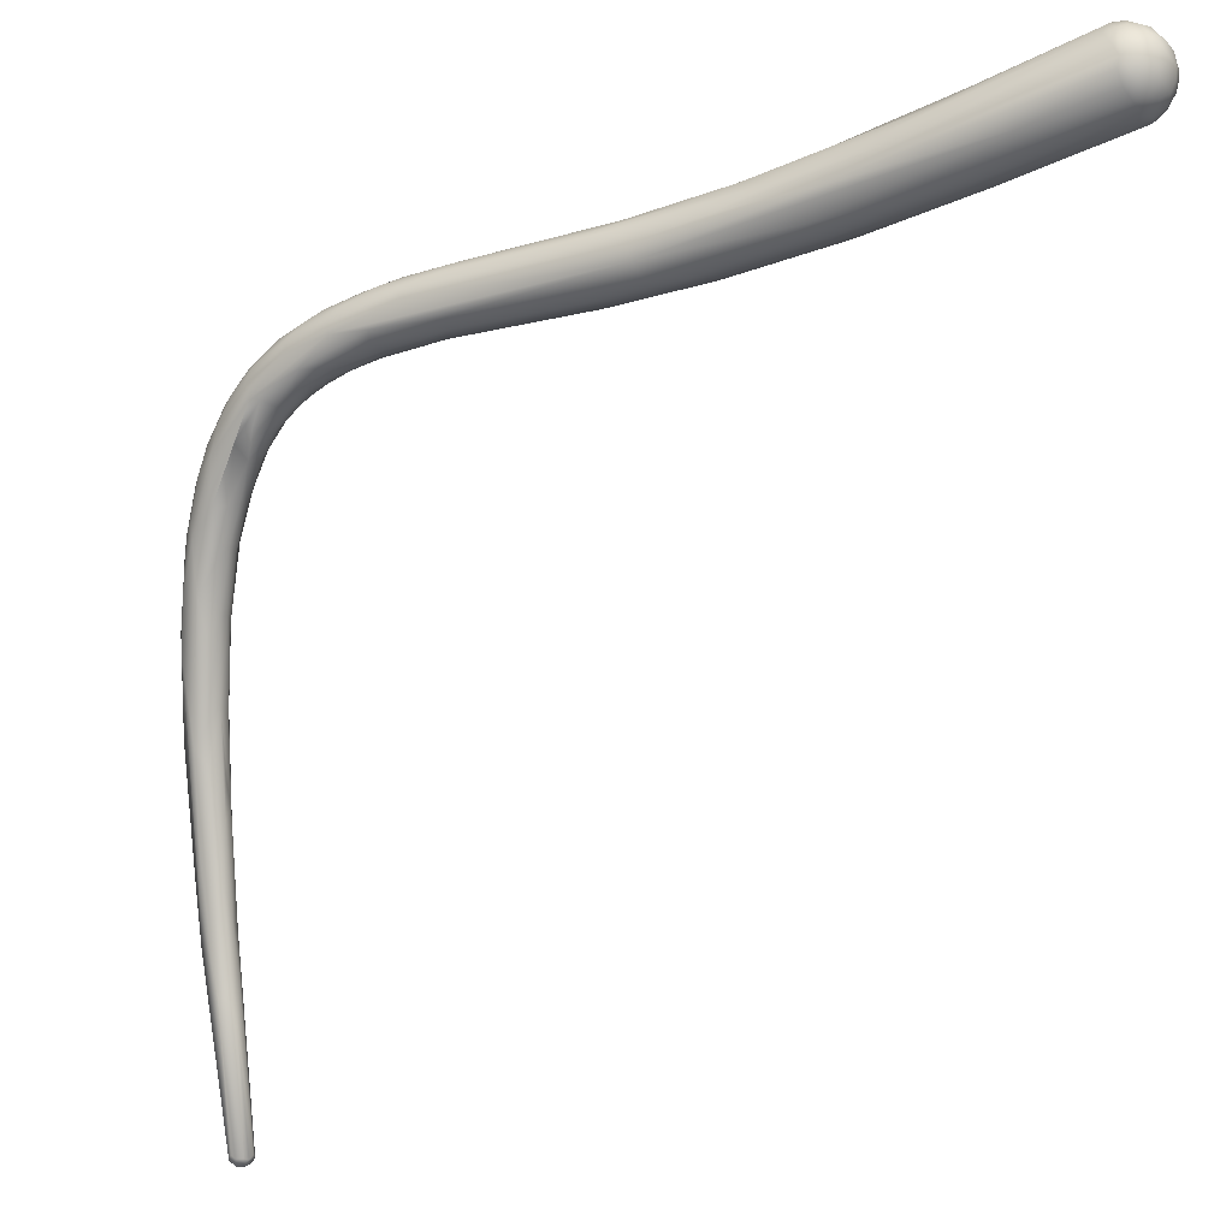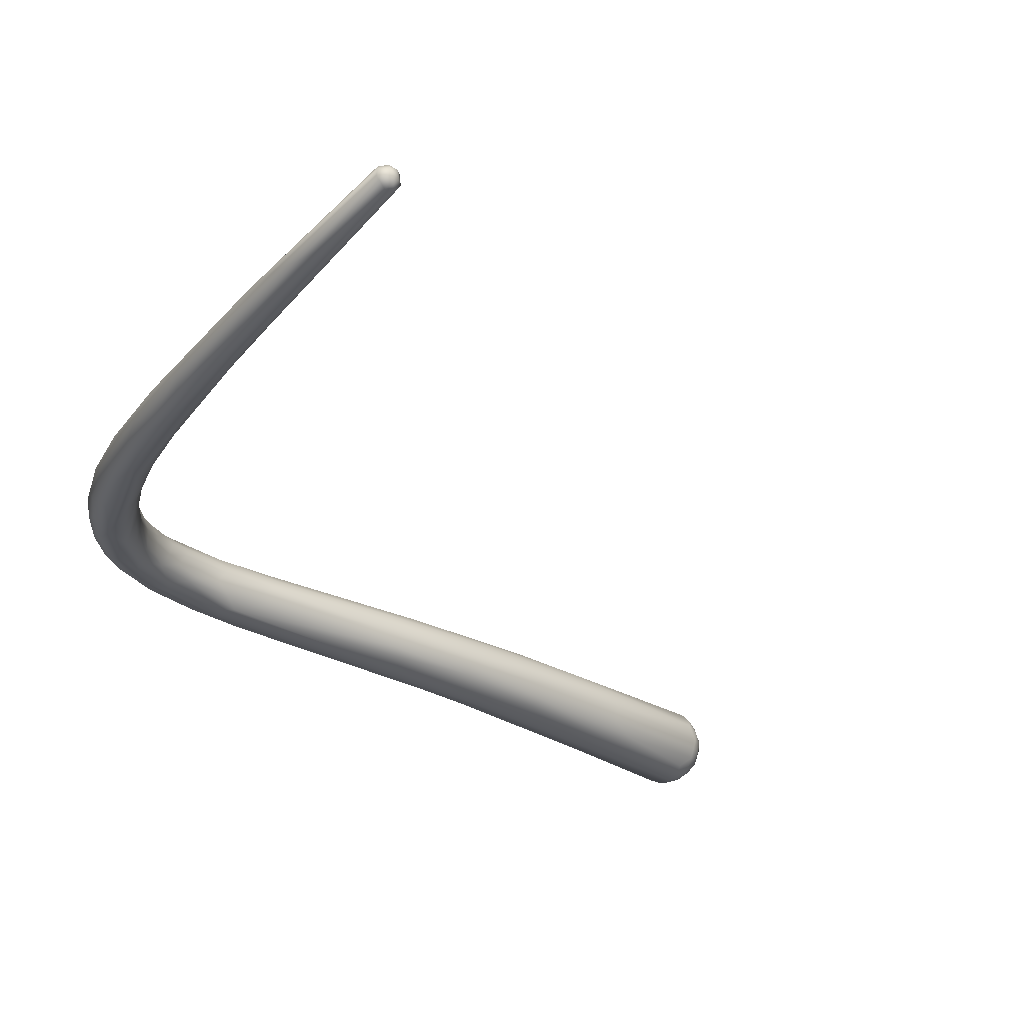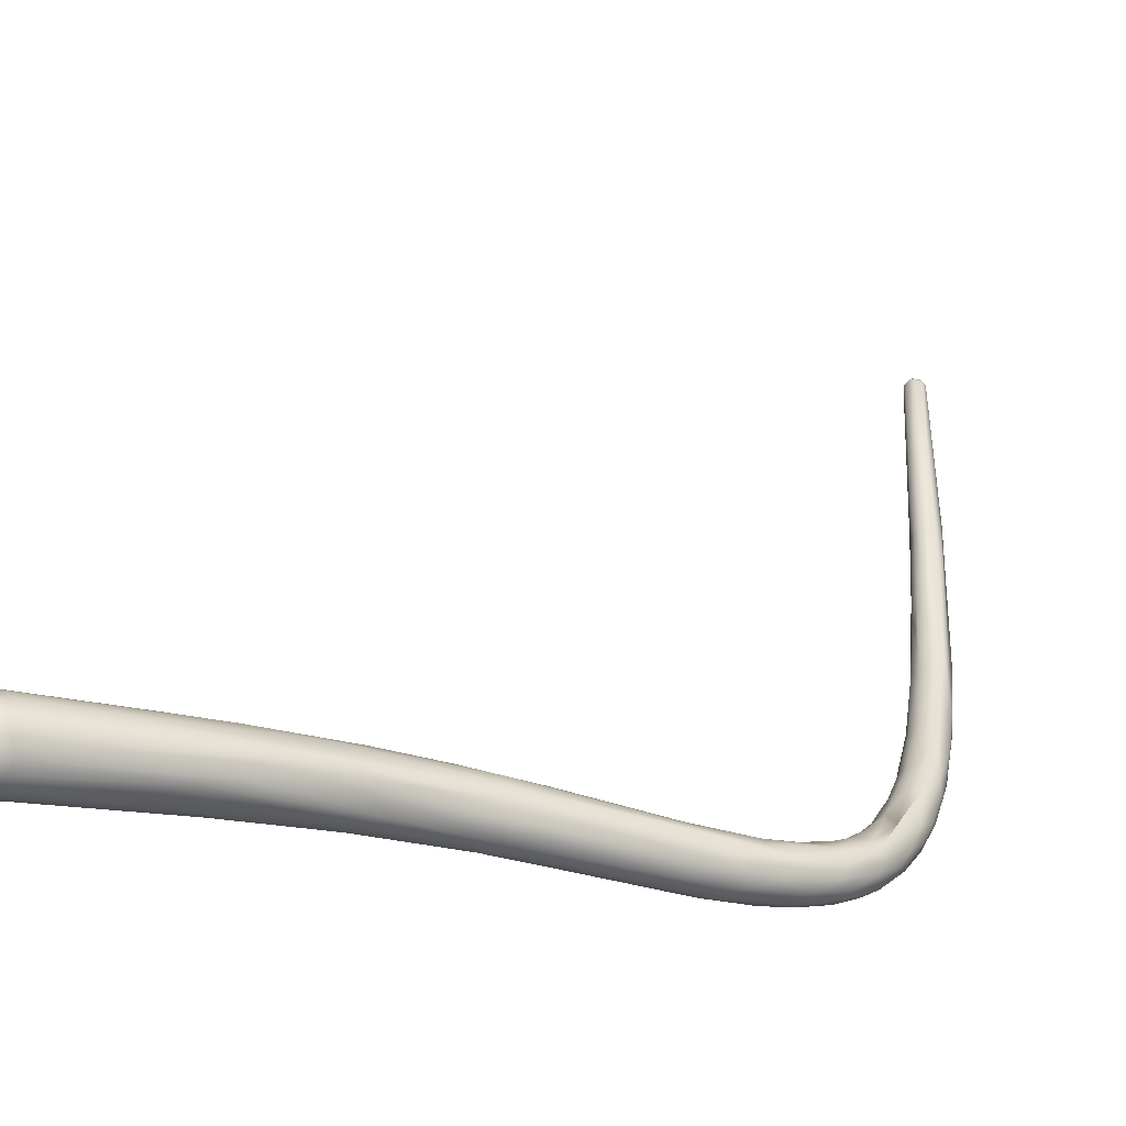
<metadata>
{"format":"obj","ext":"obj","renderer":"f3d","projection":"perspective","resolution":1024,"background":"white","views":[{"elev":58.7,"azim":8.1,"up":"+Z"},{"elev":-66.7,"azim":-24.8,"up":"+Z"},{"elev":77.2,"azim":-163.7,"up":"+Z"}]}
</metadata>
<code>
o FJ2162.obj_grp1.902
v -0.5222 -0.3978 1.875
v -0.5204 -0.4094 1.869
v -0.524 -0.3912 1.882
v -0.5214 -0.4064 1.874
v -0.5239 -0.3826 1.886
v -0.5218 -0.3917 1.878
v -0.5246 -0.3874 1.887
v -0.5234 -0.3925 1.886
v -0.5221 -0.3804 1.885
v -0.522 -0.3686 1.895
v -0.525 -0.3777 1.891
v -0.5241 -0.3746 1.892
v -0.5255 -0.3737 1.897
v -0.5245 -0.382 1.894
v -0.5244 -0.3656 1.901
v -0.5231 -0.374 1.903
v -0.5235 -0.3661 1.898
v -0.525 -0.3712 1.901
v -0.5241 -0.3702 1.905
v -0.5242 -0.362 1.906
v -0.5243 -0.3626 1.907
v -0.5234 -0.362 1.911
v -0.5161 -0.4287 1.859
v -0.5182 -0.4165 1.863
v -0.5149 -0.4258 1.857
v -0.5166 -0.4123 1.863
v -0.5121 -0.444 1.852
v -0.5188 -0.4028 1.87
v -0.5159 -0.4046 1.868
v -0.5198 -0.3935 1.876
v -0.52 -0.3782 1.886
v -0.5182 -0.3847 1.882
v -0.5183 -0.4091 1.876
v -0.5206 -0.3839 1.896
v -0.5198 -0.3658 1.896
v -0.5177 -0.3534 1.907
v -0.5213 -0.3594 1.903
v -0.5222 -0.3572 1.907
v -0.5192 -0.3688 1.91
v -0.5192 -0.351 1.911
v -0.5192 -0.3534 1.908
v -0.5223 -0.355 1.912
v -0.5206 -0.3602 1.916
v -0.5192 -0.3492 1.915
v -0.5223 -0.3564 1.915
v -0.5195 -0.3492 1.918
v -0.5106 -0.4363 1.85
v -0.5139 -0.4203 1.859
v -0.5122 -0.4391 1.851
v -0.5136 -0.4354 1.858
v -0.5101 -0.428 1.854
v -0.512 -0.4135 1.863
v -0.5145 -0.428 1.864
v -0.5157 -0.3966 1.874
v -0.5125 -0.4294 1.863
v -0.5144 -0.4129 1.874
v -0.5159 -0.405 1.879
v -0.5165 -0.3799 1.886
v -0.513 -0.398 1.876
v -0.5139 -0.4003 1.881
v -0.5147 -0.3813 1.888
v -0.5179 -0.3896 1.891
v -0.5158 -0.3854 1.893
v -0.5165 -0.3563 1.905
v -0.515 -0.3671 1.898
v -0.5177 -0.3776 1.901
v -0.5152 -0.3737 1.902
v -0.5151 -0.3443 1.918
v -0.5192 -0.3496 1.92
v -0.5196 -0.3541 1.92
v -0.5176 -0.3488 1.923
v -0.5064 -0.4569 1.841
v -0.5093 -0.452 1.845
v -0.4996 -0.4844 1.832
v -0.4996 -0.4844 1.834
v -0.5079 -0.4409 1.848
v -0.5034 -0.4535 1.842
v -0.5063 -0.4551 1.849
v -0.5071 -0.4326 1.854
v -0.5097 -0.4166 1.866
v -0.5049 -0.4394 1.852
v -0.5112 -0.4278 1.864
v -0.5091 -0.4317 1.861
v -0.5111 -0.4129 1.871
v -0.5099 -0.4211 1.866
v -0.5123 -0.4012 1.877
v -0.5141 -0.3843 1.888
v -0.5145 -0.384 1.891
v -0.514 -0.3695 1.899
v -0.5141 -0.3735 1.899
v -0.5132 -0.3537 1.908
v -0.5128 -0.3657 1.906
v -0.5119 -0.3611 1.907
v -0.5137 -0.3663 1.909
v -0.5161 -0.368 1.909
v -0.5118 -0.3461 1.915
v -0.5123 -0.3604 1.916
v -0.5136 -0.3449 1.916
v -0.5154 -0.3587 1.92
v -0.5117 -0.3561 1.922
v -0.5149 -0.343 1.923
v -0.5161 -0.345 1.924
v -0.513 -0.35 1.928
v -0.5127 -0.3518 1.927
v -0.5103 -0.352 1.927
v -0.5144 -0.344 1.927
v -0.5143 -0.3485 1.928
v -0.5132 -0.345 1.929
v -0.4994 -0.4833 1.831
v -0.5038 -0.461 1.839
v -0.499 -0.484 1.835
v -0.5042 -0.454 1.85
v -0.5058 -0.4388 1.856
v -0.5024 -0.4506 1.849
v -0.5115 -0.3536 1.91
v -0.5093 -0.3534 1.913
v -0.5101 -0.358 1.914
v -0.5063 -0.3435 1.919
v -0.5062 -0.3461 1.918
v -0.5078 -0.3544 1.919
v -0.504 -0.3382 1.924
v -0.51 -0.3406 1.921
v -0.5092 -0.3555 1.921
v -0.5112 -0.3399 1.924
v -0.51 -0.3393 1.929
v -0.5086 -0.3394 1.932
v -0.507 -0.3409 1.935
v -0.4981 -0.4827 1.83
v -0.4969 -0.4817 1.83
v -0.4954 -0.4819 1.831
v -0.4945 -0.4822 1.832
v -0.5016 -0.4592 1.847
v -0.4944 -0.4829 1.834
v -0.5062 -0.3501 1.917
v -0.5034 -0.3482 1.921
v -0.5057 -0.3363 1.929
v -0.501 -0.3348 1.929
v -0.507 -0.3525 1.926
v -0.5029 -0.3354 1.934
v -0.5057 -0.3413 1.936
v -0.5063 -0.3447 1.935
v -0.4957 -0.4832 1.831
v -0.4978 -0.4842 1.831
v -0.4977 -0.4855 1.834
v -0.4976 -0.4855 1.832
v -0.4978 -0.4848 1.835
v -0.4962 -0.4847 1.831
v -0.4959 -0.4854 1.833
v -0.495 -0.4843 1.835
v -0.4961 -0.4845 1.835
v -0.5012 -0.3453 1.922
v -0.4971 -0.3374 1.927
v -0.5042 -0.3506 1.922
v -0.5049 -0.3516 1.924
v -0.503 -0.3499 1.929
v -0.5024 -0.3476 1.934
v -0.4965 -0.3426 1.941
v -0.5026 -0.3378 1.938
v -0.4982 -0.3411 1.941
v -0.495 -0.4841 1.832
v -0.4941 -0.483 1.833
v -0.4979 -0.3405 1.925
v -0.5004 -0.3476 1.925
v -0.4971 -0.3453 1.927
v -0.5003 -0.3487 1.929
v -0.4962 -0.3466 1.93
v -0.4966 -0.3325 1.937
v -0.4981 -0.333 1.933
v -0.499 -0.3354 1.939
v -0.4931 -0.3414 1.928
v -0.4921 -0.3442 1.931
v -0.4892 -0.3317 1.934
v -0.4951 -0.3466 1.934
v -0.4878 -0.3426 1.944
v -0.4943 -0.337 1.943
v -0.4821 -0.332 1.935
v -0.4914 -0.3425 1.93
v -0.4899 -0.3305 1.937
v -0.4914 -0.3316 1.941
v -0.4837 -0.3347 1.933
v -0.4791 -0.3356 1.935
v -0.4822 -0.339 1.934
v -0.486 -0.3423 1.934
v -0.4848 -0.3435 1.937
v -0.4842 -0.3438 1.939
v -0.4811 -0.3286 1.944
v -0.4876 -0.3441 1.941
v -0.4874 -0.3329 1.946
v -0.4764 -0.3289 1.94
v -0.4714 -0.3417 1.943
v -0.4772 -0.3279 1.943
v -0.4827 -0.3303 1.947
v -0.4825 -0.3352 1.949
v -0.4817 -0.338 1.949
v -0.4716 -0.3404 1.941
v -0.4711 -0.3385 1.939
v -0.4705 -0.3421 1.947
v -0.4703 -0.3282 1.952
v -0.4735 -0.3416 1.949
v -0.4739 -0.3326 1.953
v -0.4335 -0.3362 1.969
v -0.4738 -0.3302 1.952
v -0.4353 -0.3332 1.97
v -0.4331 -0.3282 1.954
v -0.4441 -0.3281 1.966
v -0.4476 -0.3241 1.956
v -0.4422 -0.3239 1.962
v -0.4375 -0.3296 1.969
v -0.4091 -0.3202 1.967
v -0.4321 -0.3223 1.96
v -0.4373 -0.3246 1.967
v -0.4393 -0.3375 1.953
v -0.4356 -0.3347 1.953
v -0.4315 -0.3321 1.954
v -0.4316 -0.3381 1.966
v -0.441 -0.3397 1.958
v -0.4309 -0.3381 1.959
v -0.4058 -0.3215 1.967
v -0.4217 -0.3375 1.967
v -0.4268 -0.321 1.967
v -0.4244 -0.3215 1.971
v -0.4254 -0.3253 1.974
v -0.4178 -0.3295 1.979
v -0.4085 -0.326 1.964
v -0.4091 -0.3181 1.971
v -0.4163 -0.335 1.964
v -0.4151 -0.3363 1.967
v -0.4087 -0.3252 1.984
v -0.4126 -0.3307 1.963
v -0.406 -0.3169 1.976
v -0.4141 -0.3217 1.979
v -0.4141 -0.3333 1.963
v -0.4102 -0.318 1.976
v -0.399 -0.3281 1.988
v -0.3994 -0.3329 1.983
v -0.3965 -0.3329 1.976
v -0.4046 -0.3348 1.977
v -0.3986 -0.317 1.986
v -0.3787 -0.3177 1.979
v -0.3901 -0.3304 1.976
v -0.3967 -0.3157 1.985
v -0.3914 -0.3247 1.972
v -0.3891 -0.327 1.974
v -0.3932 -0.3329 1.98
v -0.3854 -0.3223 1.997
v -0.3818 -0.3111 1.989
v -0.3605 -0.3233 2.007
v -0.3812 -0.3302 1.99
v -0.3781 -0.3151 2
v -0.3872 -0.3194 1.996
v -0.375 -0.329 1.988
v -0.3726 -0.3091 1.998
v -0.3696 -0.3094 1.99
v -0.3779 -0.3104 1.988
v -0.3712 -0.3111 2.003
v -0.3645 -0.3232 1.988
v -0.3648 -0.3259 1.991
v -0.3479 -0.3084 2.019
v -0.3653 -0.3181 1.986
v -0.3661 -0.3273 1.996
v -0.3384 -0.3056 2.002
v -0.3434 -0.3006 2.009
v -0.3457 -0.3013 2.013
v -0.346 -0.3028 2.016
v -0.3468 -0.3051 2.018
v -0.3464 -0.3113 2.02
v -0.338 -0.3035 2.004
v -0.3581 -0.319 1.99
v -0.3407 -0.3206 2.014
v -0.3379 -0.3118 2.001
v -0.336 -0.3185 2.006
v -0.3387 -0.3208 2.009
v -0.3421 -0.3011 2.007
v -0.343 -0.3193 2.017
v -0.3445 -0.3168 2.019
v -0.3444 -0.3147 2.02
v -0.3358 -0.3168 2.004
v -0.34 -0.3018 2.006
v -0.3452 -0.3074 2.02
v -0.3372 -0.3085 2.001
v -0.3428 -0.3006 2.012
v -0.3397 -0.301 2.008
v -0.3432 -0.3015 2.015
v -0.3434 -0.3036 2.018
v -0.3404 -0.3017 2.015
v -0.3433 -0.306 2.019
v -0.3448 -0.3109 2.02
v -0.3419 -0.309 2.02
v -0.3409 -0.3181 2.018
v -0.3368 -0.3026 2.007
v -0.3385 -0.3012 2.011
v -0.3389 -0.3208 2.012
v -0.3379 -0.3021 2.013
v -0.338 -0.3194 2.015
v -0.3387 -0.304 2.017
v -0.3405 -0.3051 2.019
v -0.3374 -0.3075 2.019
v -0.3383 -0.3176 2.017
v -0.3404 -0.3152 2.02
v -0.3397 -0.3075 2.02
v -0.3413 -0.3119 2.021
v -0.3392 -0.3101 2.02
v -0.3392 -0.3129 2.02
v -0.3358 -0.307 2.003
v -0.3351 -0.3049 2.006
v -0.3348 -0.3098 2.003
v -0.3354 -0.3143 2.003
v -0.3336 -0.3132 2.005
v -0.335 -0.3036 2.01
v -0.3333 -0.308 2.006
v -0.3328 -0.307 2.009
v -0.3361 -0.3194 2.009
v -0.3335 -0.3153 2.007
v -0.3355 -0.304 2.014
v -0.3337 -0.3168 2.01
v -0.3356 -0.3183 2.013
v -0.3357 -0.3164 2.016
v -0.3353 -0.3072 2.017
v -0.3337 -0.307 2.014
v -0.3361 -0.3104 2.019
v -0.3374 -0.3146 2.019
v -0.3354 -0.313 2.018
v -0.3324 -0.3111 2.007
v -0.3323 -0.3138 2.01
v -0.3331 -0.3065 2.012
v -0.3323 -0.3092 2.012
v -0.332 -0.311 2.01
v -0.3335 -0.3159 2.013
v -0.333 -0.311 2.015
v -0.3328 -0.3134 2.014
f 1 2 3
f 2 4 3
f 5 6 1
f 3 4 7
f 4 8 7
f 5 9 6
f 3 5 1
f 12 10 9
f 12 5 11
f 9 5 12
f 3 7 11
f 11 7 13
f 5 3 11
f 8 14 7
f 15 12 11
f 15 17 12
f 17 10 12
f 7 14 13
f 11 13 15
f 13 14 18
f 18 14 19
f 15 13 20
f 13 21 20
f 21 13 18
f 21 18 22
f 28 24 1
f 24 26 25
f 26 24 28
f 24 23 2
f 23 4 2
f 1 24 2
f 27 4 23
f 27 8 4
f 29 28 30
f 28 6 30
f 1 6 28
f 6 9 30
f 30 9 31
f 30 31 32
f 29 30 32
f 8 33 16
f 16 33 34
f 8 16 14
f 31 9 10
f 35 31 10
f 35 10 36
f 37 10 17
f 17 38 37
f 36 10 37
f 16 19 14
f 34 39 16
f 38 17 15
f 20 38 15
f 18 19 22
f 40 41 38
f 37 38 41
f 38 20 42
f 21 42 20
f 43 19 16
f 42 44 38
f 21 45 42
f 22 45 21
f 22 19 43
f 48 47 25
f 48 29 51
f 29 52 51
f 25 49 24
f 23 24 49
f 27 50 8
f 26 29 48
f 48 25 26
f 52 29 54
f 29 26 28
f 33 55 56
f 55 33 53
f 8 50 33
f 33 50 53
f 32 54 29
f 57 33 56
f 58 52 54
f 58 59 52
f 60 57 56
f 61 59 58
f 57 34 33
f 31 35 32
f 32 58 54
f 62 57 63
f 63 57 60
f 57 62 34
f 32 64 58
f 64 65 58
f 32 35 64
f 63 66 62
f 64 35 36
f 62 66 34
f 67 66 63
f 36 37 41
f 34 66 39
f 40 38 44
f 68 40 44
f 39 43 16
f 45 46 42
f 46 44 42
f 69 46 45
f 69 45 70
f 22 70 45
f 43 70 22
f 69 70 71
f 73 74 27
f 74 75 27
f 25 47 49
f 49 47 72
f 49 73 23
f 72 73 49
f 27 75 50
f 47 51 76
f 76 51 77
f 73 27 23
f 47 48 51
f 52 79 51
f 53 50 78
f 53 78 55
f 59 79 52
f 79 80 81
f 78 82 55
f 83 56 82
f 85 56 83
f 82 56 55
f 79 59 80
f 85 84 60
f 59 86 80
f 80 60 84
f 85 60 56
f 60 80 86
f 61 87 59
f 87 86 59
f 87 88 86
f 60 86 88
f 88 63 60
f 61 89 87
f 65 61 58
f 89 61 65
f 87 90 88
f 89 90 87
f 64 91 65
f 90 67 88
f 89 92 90
f 67 63 88
f 93 92 89
f 67 90 92
f 65 91 89
f 92 94 67
f 67 94 95
f 96 64 36
f 94 97 95
f 67 95 66
f 41 98 36
f 98 41 40
f 96 36 98
f 95 99 39
f 97 99 95
f 95 39 66
f 98 40 68
f 97 100 99
f 46 69 102
f 101 44 46
f 46 102 101
f 44 101 68
f 70 43 103
f 103 43 104
f 104 43 39
f 99 104 39
f 99 105 104
f 100 105 99
f 71 102 69
f 71 106 102
f 107 71 70
f 108 106 71
f 108 71 107
f 47 76 110
f 110 76 77
f 109 73 72
f 75 111 78
f 110 72 47
f 75 78 50
f 51 79 77
f 112 83 78
f 78 83 82
f 113 83 112
f 81 113 114
f 81 80 113
f 113 80 85
f 84 85 80
f 85 83 113
f 89 91 115
f 115 116 93
f 89 115 93
f 92 117 97
f 92 97 94
f 64 96 91
f 96 118 91
f 115 91 119
f 119 116 115
f 92 93 117
f 117 120 97
f 122 98 68
f 96 98 121
f 97 123 100
f 124 68 101
f 122 68 124
f 121 98 122
f 125 124 101
f 106 101 102
f 101 106 125
f 126 106 108
f 106 126 125
f 103 107 70
f 108 127 126
f 109 74 73
f 109 72 128
f 72 110 128
f 128 110 129
f 77 129 110
f 77 130 129
f 79 131 77
f 77 131 130
f 114 132 133
f 113 112 132
f 132 114 113
f 119 134 116
f 116 117 93
f 116 134 117
f 134 120 117
f 118 119 91
f 123 97 120
f 124 136 122
f 137 122 136
f 123 138 100
f 100 138 105
f 108 140 127
f 108 107 140
f 140 107 141
f 141 107 103
f 129 142 128
f 129 130 142
f 128 143 109
f 74 109 143
f 74 144 75
f 145 74 143
f 145 144 74
f 146 75 144
f 128 142 143
f 142 147 143
f 147 145 143
f 145 147 148
f 148 144 145
f 131 79 81
f 131 81 161
f 161 81 114
f 111 146 78
f 111 75 146
f 78 146 150
f 146 148 150
f 144 148 146
f 149 150 148
f 112 150 132
f 78 150 112
f 151 134 119
f 135 134 151
f 120 134 135
f 121 118 96
f 118 121 152
f 153 120 135
f 123 120 154
f 120 153 154
f 154 138 123
f 121 122 137
f 138 154 155
f 124 125 136
f 155 156 138
f 139 136 125
f 139 125 126
f 104 141 103
f 141 104 157
f 138 156 105
f 126 127 158
f 141 159 140
f 142 130 131
f 131 160 142
f 161 160 131
f 161 114 133
f 160 147 142
f 147 160 148
f 160 161 148
f 149 148 161
f 161 133 149
f 149 132 150
f 149 133 132
f 119 162 151
f 118 162 119
f 163 153 135
f 163 135 151
f 164 163 151
f 163 154 153
f 154 165 155
f 154 163 165
f 163 166 165
f 139 167 136
f 168 136 167
f 137 136 168
f 156 104 105
f 126 169 139
f 126 158 169
f 158 127 140
f 141 157 159
f 157 104 156
f 162 118 152
f 162 170 151
f 170 164 151
f 164 166 163
f 155 165 173
f 173 156 155
f 179 139 169
f 179 167 139
f 175 158 140
f 175 140 159
f 162 152 176
f 137 172 121
f 176 152 121
f 170 177 164
f 177 171 164
f 171 166 164
f 178 137 168
f 166 173 165
f 167 178 168
f 169 158 175
f 176 180 162
f 162 180 170
f 180 181 170
f 182 170 181
f 182 177 170
f 172 137 178
f 171 184 166
f 166 184 173
f 173 184 185
f 186 178 167
f 167 179 186
f 156 173 187
f 185 187 173
f 169 188 179
f 174 157 156
f 156 187 174
f 169 175 188
f 177 182 183
f 171 177 183
f 172 176 121
f 172 189 176
f 183 184 171
f 189 172 178
f 192 179 188
f 175 159 193
f 188 175 193
f 193 159 194
f 195 183 182
f 196 195 182
f 195 190 183
f 190 184 183
f 189 178 191
f 191 178 186
f 197 187 185
f 179 192 186
f 194 159 157
f 186 192 198
f 199 174 187
f 197 199 187
f 200 188 193
f 157 201 194
f 184 190 185
f 197 185 190
f 188 200 202
f 174 201 157
f 201 203 194
f 176 204 180
f 181 196 182
f 192 202 198
f 202 192 188
f 205 202 200
f 203 193 194
f 206 191 186
f 198 207 186
f 208 205 200
f 176 189 209
f 206 210 191
f 210 189 191
f 210 209 189
f 206 186 207
f 211 207 198
f 211 198 202
f 193 208 200
f 196 212 195
f 211 202 205
f 213 196 181
f 208 193 203
f 190 195 212
f 199 197 215
f 214 213 181
f 196 213 212
f 216 215 197
f 180 204 181
f 204 214 181
f 190 216 197
f 212 217 190
f 217 216 190
f 215 201 199
f 201 174 199
f 204 176 218
f 220 206 207
f 211 221 207
f 222 205 208
f 223 208 203
f 217 219 216
f 219 215 216
f 222 211 205
f 210 225 209
f 217 212 226
f 210 206 220
f 217 227 219
f 220 207 221
f 208 223 228
f 214 204 224
f 214 229 213
f 230 210 220
f 232 212 213
f 226 212 232
f 220 221 233
f 231 211 222
f 228 222 208
f 224 204 218
f 230 225 210
f 230 220 233
f 203 201 234
f 234 223 203
f 213 229 232
f 218 176 209
f 217 226 227
f 211 231 221
f 222 228 231
f 224 229 214
f 236 227 226
f 237 215 219
f 235 215 237
f 218 239 224
f 232 240 226
f 226 240 236
f 233 221 241
f 221 231 241
f 241 231 238
f 242 229 224
f 243 232 229
f 243 240 232
f 219 244 237
f 228 223 245
f 243 229 242
f 246 225 230
f 227 244 219
f 215 235 201
f 201 247 234
f 227 236 244
f 233 241 230
f 248 235 237
f 244 248 237
f 238 231 249
f 245 223 234
f 230 241 252
f 228 245 250
f 242 224 239
f 253 209 225
f 254 225 246
f 254 253 225
f 251 244 236
f 230 252 246
f 235 248 247
f 250 249 231
f 231 228 250
f 240 251 236
f 247 201 235
f 241 238 255
f 255 238 249
f 257 251 240
f 256 240 243
f 257 240 256
f 250 258 249
f 258 250 245
f 243 242 259
f 260 248 244
f 241 255 252
f 218 261 239
f 242 239 259
f 244 251 260
f 254 246 262
f 263 252 264
f 252 255 264
f 265 255 249
f 266 245 234
f 261 218 267
f 268 243 259
f 252 263 246
f 268 256 243
f 256 271 257
f 257 272 251
f 253 254 273
f 246 263 262
f 264 255 265
f 275 234 247
f 275 276 234
f 277 271 256
f 307 256 268
f 266 234 276
f 245 266 258
f 260 292 248
f 292 269 248
f 265 249 258
f 253 278 209
f 273 278 253
f 269 274 247
f 248 269 247
f 258 279 265
f 261 280 239
f 239 280 259
f 209 267 218
f 273 254 262
f 267 209 278
f 282 273 262
f 251 272 260
f 281 262 263
f 264 283 263
f 281 263 283
f 283 264 284
f 285 283 284
f 265 284 264
f 274 275 247
f 265 279 286
f 284 265 286
f 266 279 258
f 279 266 287
f 279 287 288
f 266 276 287
f 275 289 276
f 259 270 268
f 259 280 270
f 270 307 268
f 273 282 278
f 267 278 290
f 278 282 290
f 271 272 257
f 282 262 281
f 281 291 282
f 260 272 292
f 283 285 281
f 285 291 281
f 285 293 291
f 292 294 269
f 295 285 284
f 293 285 295
f 284 296 295
f 284 286 296
f 296 297 295
f 289 275 274
f 298 299 289
f 269 289 274
f 269 294 289
f 286 300 296
f 300 286 288
f 300 297 296
f 286 279 288
f 301 302 288
f 302 300 288
f 288 287 301
f 287 276 301
f 301 276 299
f 299 303 301
f 303 302 301
f 299 276 289
f 261 304 280
f 267 304 261
f 267 305 304
f 280 306 270
f 304 306 280
f 307 270 306
f 306 308 307
f 256 307 277
f 290 305 267
f 305 310 304
f 307 313 277
f 277 313 271
f 271 312 272
f 282 291 290
f 291 309 290
f 305 290 309
f 305 309 311
f 312 271 315
f 292 272 312
f 312 316 292
f 291 293 309
f 309 293 314
f 294 317 298
f 316 317 294
f 294 292 316
f 295 314 293
f 295 297 318
f 318 314 295
f 319 314 318
f 297 320 318
f 321 317 322
f 289 294 298
f 321 299 298
f 298 317 321
f 300 302 297
f 320 297 302
f 320 302 303
f 303 322 320
f 303 299 321
f 321 322 303
f 304 310 306
f 311 310 305
f 310 311 323
f 308 306 323
f 310 323 306
f 308 313 307
f 308 323 313
f 323 324 313
f 313 315 271
f 309 325 311
f 311 325 326
f 327 323 311
f 323 327 324
f 311 326 327
f 327 326 329
f 313 324 315
f 312 315 316
f 328 316 315
f 315 324 328
f 314 325 309
f 325 314 319
f 325 319 326
f 319 329 326
f 322 317 330
f 330 329 322
f 328 324 330
f 329 330 327
f 327 330 324
f 330 317 328
f 328 317 316
f 319 318 329
f 318 320 329
f 329 320 322

</code>
